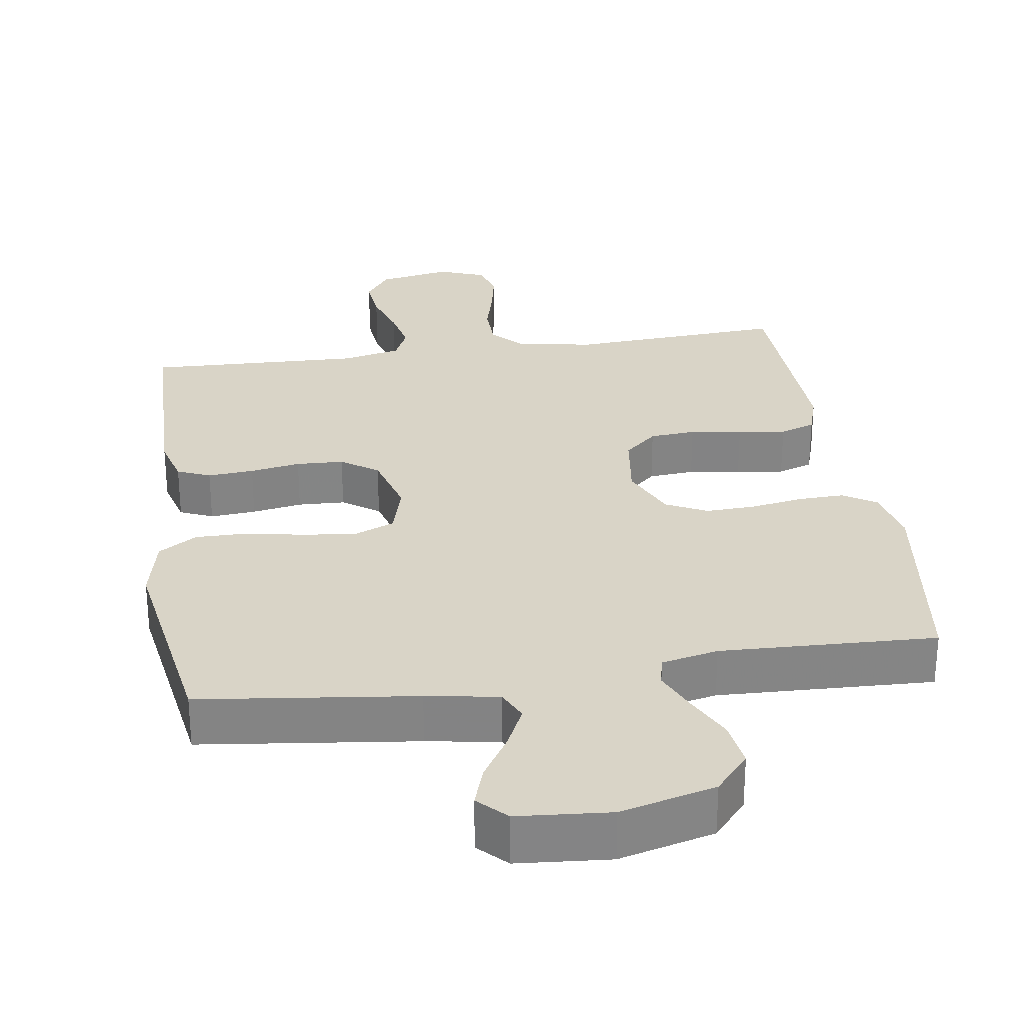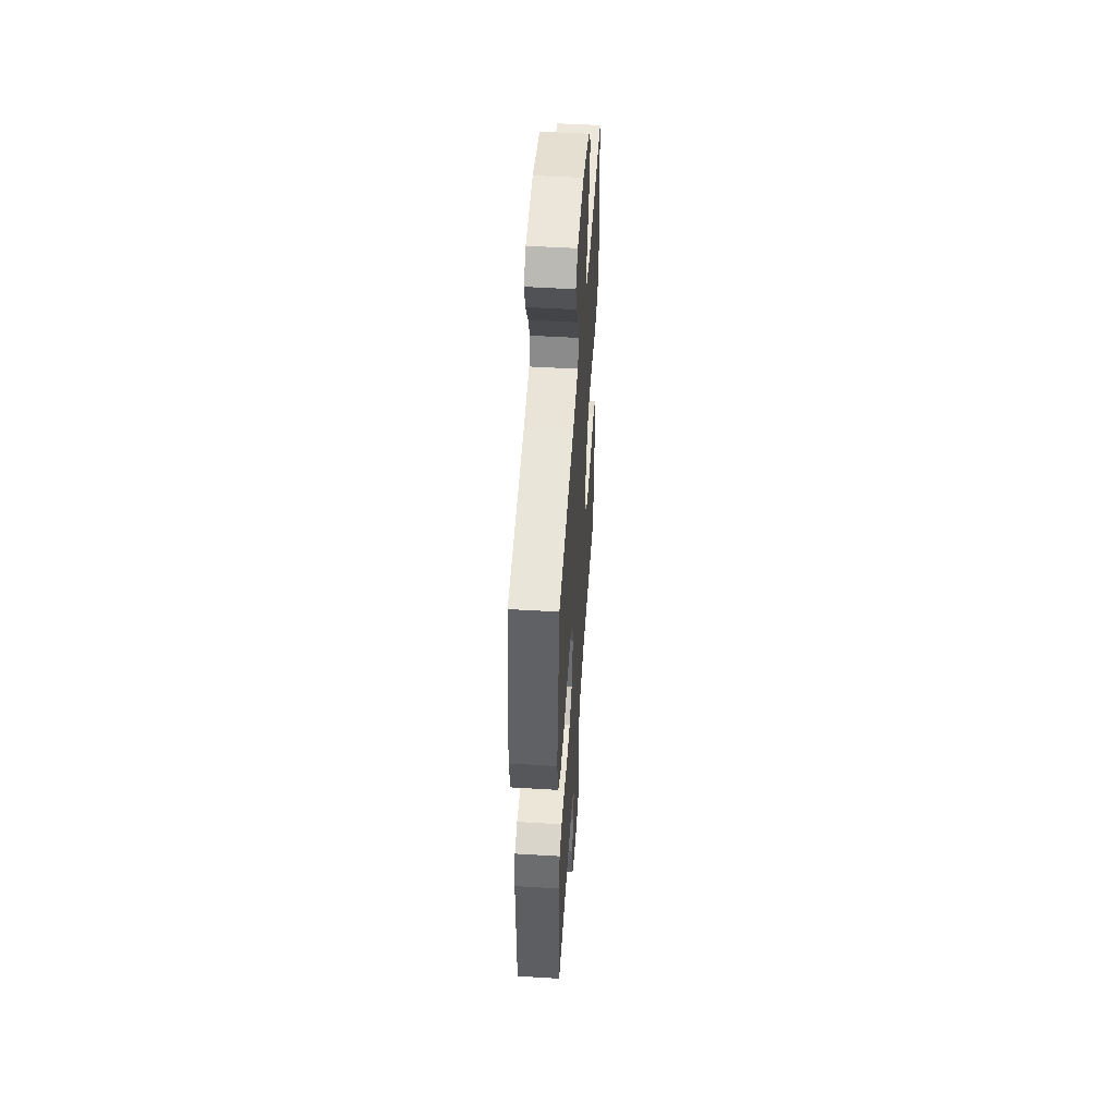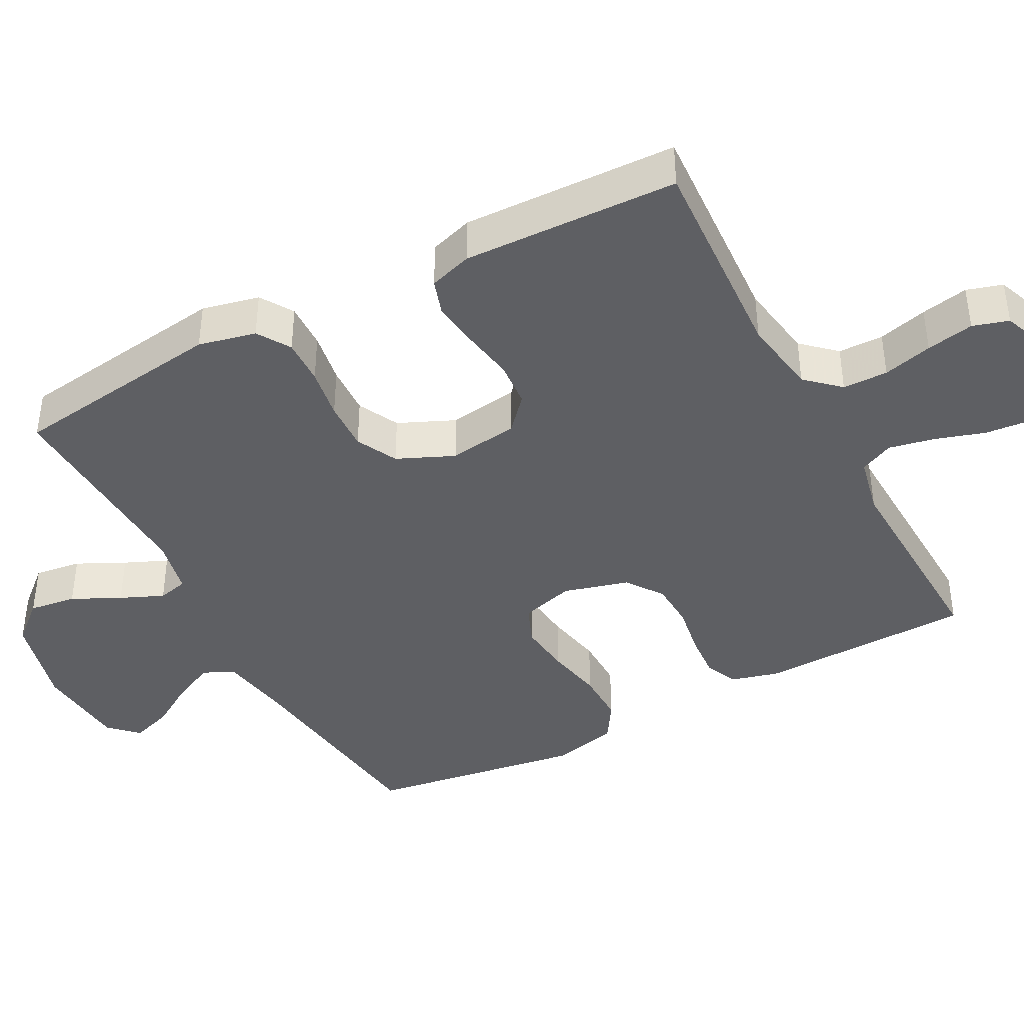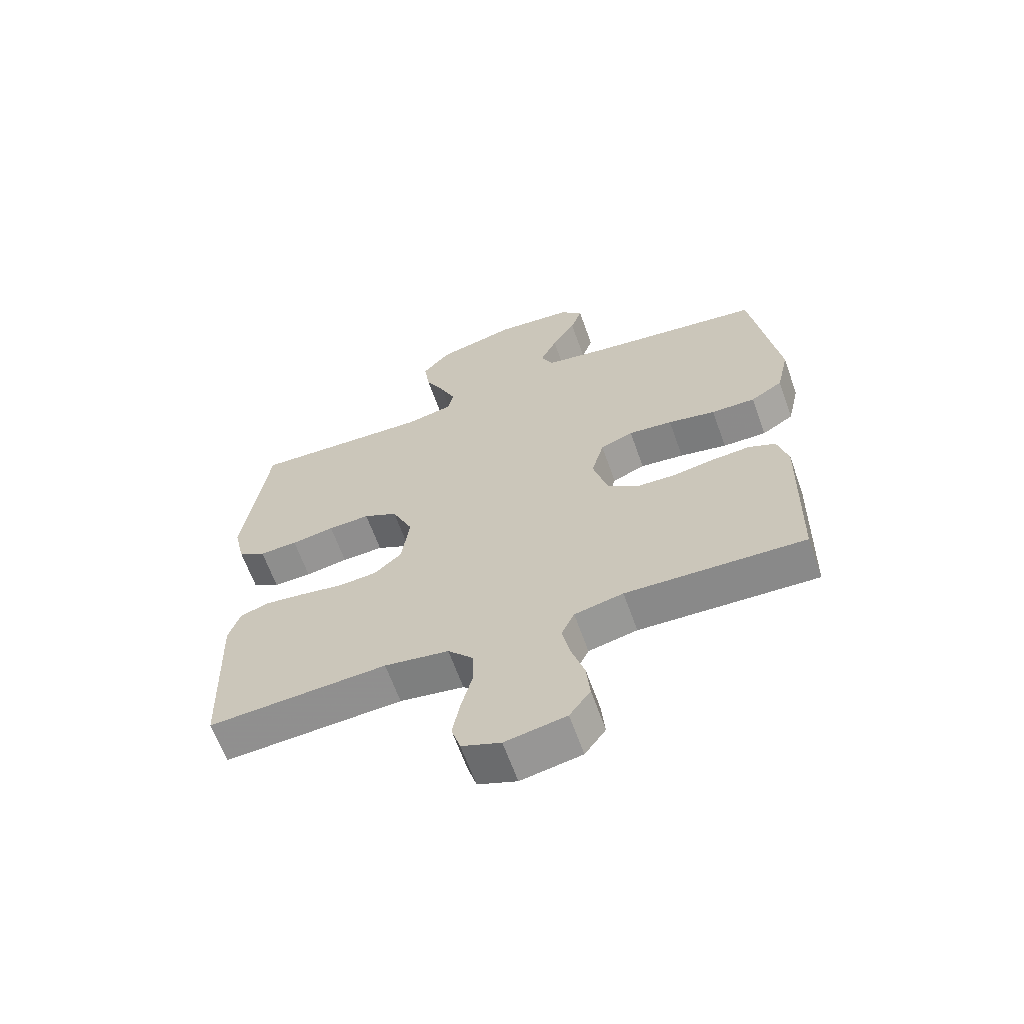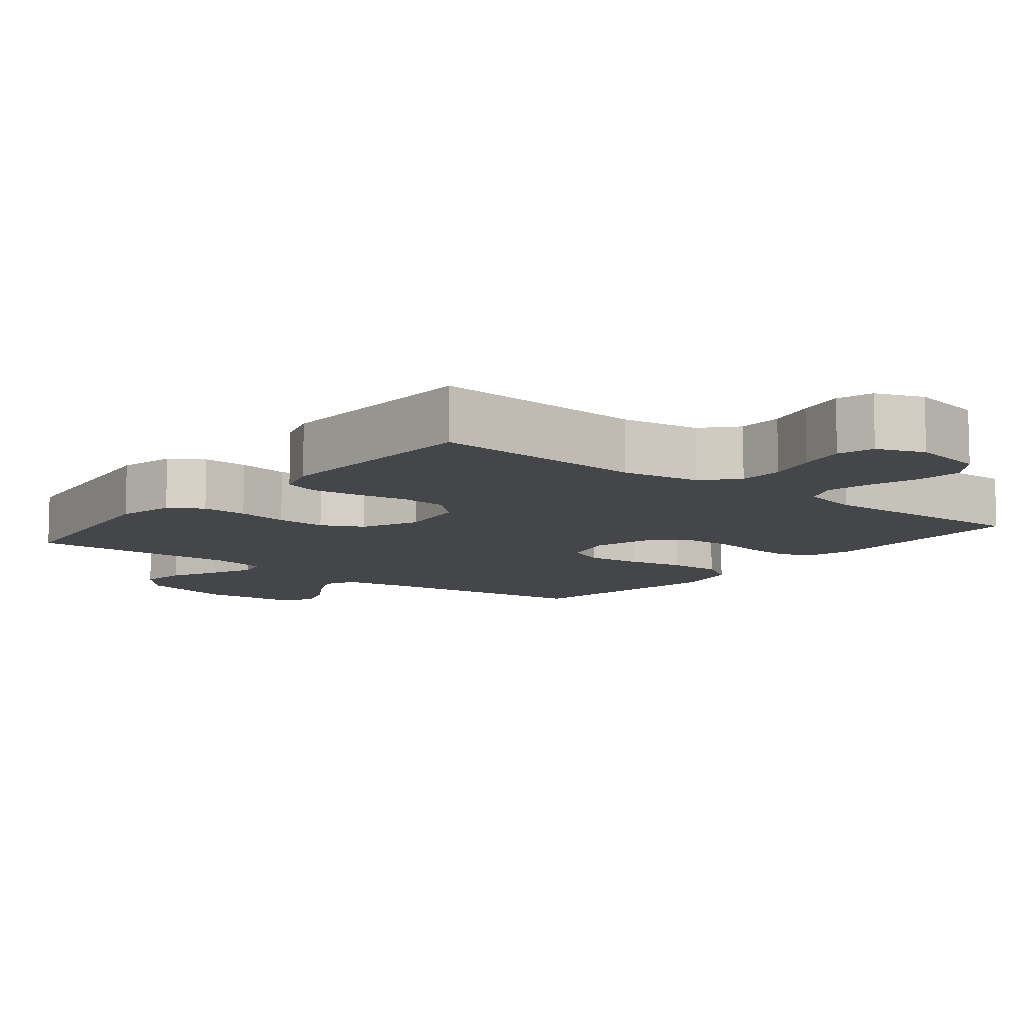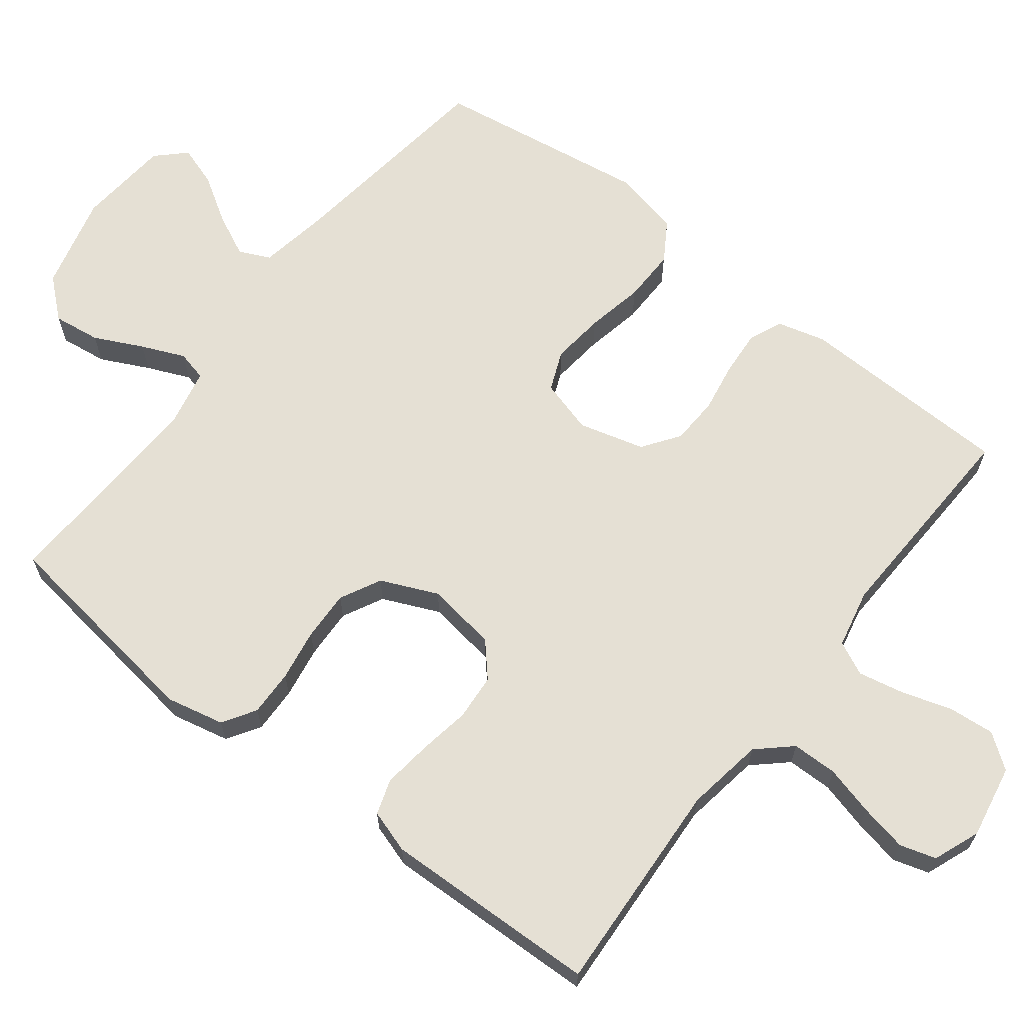
<metadata>
{"format":"obj","ext":"obj","renderer":"f3d","projection":"perspective","resolution":1024,"background":"white","views":[{"elev":28.8,"azim":-8.7,"up":"+Y"},{"elev":50.7,"azim":-86.2,"up":"+Z"},{"elev":-41.0,"azim":118.0,"up":"+Y"},{"elev":-64.0,"azim":-160.4,"up":"+Z"},{"elev":-9.7,"azim":141.3,"up":"+Y"},{"elev":65.6,"azim":127.9,"up":"+Y"}]}
</metadata>
<code>
v -0.5 0.07 0.5
v -0.2 0.07 0.538
v -0.1 0.07 0.555
v -0.08 0.07 0.598
v -0.108 0.07 0.657
v -0.148 0.07 0.721
v -0.167 0.07 0.778
v -0.129 0.07 0.817
v 0 0.07 0.828
v 0.132 0.07 0.794
v 0.179 0.07 0.74
v 0.17 0.07 0.674
v 0.137 0.07 0.607
v 0.111 0.07 0.547
v 0.121 0.07 0.505
v 0.2 0.07 0.488
v 0.5 0.07 0.5
v 0.541 0.07 0.2
v 0.523 0.07 0.12
v 0.477 0.07 0.091
v 0.413 0.07 0.093
v 0.341 0.07 0.105
v 0.271 0.07 0.108
v 0.214 0.07 0.079
v 0.179 0.07 0
v 0.193 0.07 -0.098
v 0.239 0.07 -0.139
v 0.303 0.07 -0.144
v 0.375 0.07 -0.132
v 0.442 0.07 -0.124
v 0.491 0.07 -0.14
v 0.51 0.07 -0.2
v 0.5 0.07 -0.5
v 0.2 0.07 -0.482
v 0.092 0.07 -0.499
v 0.05 0.07 -0.545
v 0.049 0.07 -0.608
v 0.067 0.07 -0.677
v 0.08 0.07 -0.743
v 0.065 0.07 -0.793
v 0 0.07 -0.818
v -0.102 0.07 -0.799
v -0.137 0.07 -0.751
v -0.131 0.07 -0.687
v -0.109 0.07 -0.617
v -0.096 0.07 -0.554
v -0.118 0.07 -0.507
v -0.2 0.07 -0.489
v -0.5 0.07 -0.5
v -0.507 0.07 -0.2
v -0.489 0.07 -0.133
v -0.443 0.07 -0.113
v -0.379 0.07 -0.118
v -0.309 0.07 -0.13
v -0.243 0.07 -0.127
v -0.192 0.07 -0.091
v -0.167 0.07 0
v -0.188 0.07 0.075
v -0.243 0.07 0.098
v -0.317 0.07 0.09
v -0.397 0.07 0.074
v -0.471 0.07 0.073
v -0.525 0.07 0.107
v -0.546 0.07 0.2
v -0.5 0 0.5
v -0.2 0 0.538
v -0.1 0 0.555
v -0.08 0 0.598
v -0.108 0 0.657
v -0.148 0 0.721
v -0.167 0 0.778
v -0.129 0 0.817
v 0 0 0.828
v 0.132 0 0.794
v 0.179 0 0.74
v 0.17 0 0.674
v 0.137 0 0.607
v 0.111 0 0.547
v 0.121 0 0.505
v 0.2 0 0.488
v 0.5 0 0.5
v 0.541 0 0.2
v 0.523 0 0.12
v 0.477 0 0.091
v 0.413 0 0.093
v 0.341 0 0.105
v 0.271 0 0.108
v 0.214 0 0.079
v 0.179 0 0
v 0.193 0 -0.098
v 0.239 0 -0.139
v 0.303 0 -0.144
v 0.375 0 -0.132
v 0.442 0 -0.124
v 0.491 0 -0.14
v 0.51 0 -0.2
v 0.5 0 -0.5
v 0.2 0 -0.482
v 0.092 0 -0.499
v 0.05 0 -0.545
v 0.049 0 -0.608
v 0.067 0 -0.677
v 0.08 0 -0.743
v 0.065 0 -0.793
v 0 0 -0.818
v -0.102 0 -0.799
v -0.137 0 -0.751
v -0.131 0 -0.687
v -0.109 0 -0.617
v -0.096 0 -0.554
v -0.118 0 -0.507
v -0.2 0 -0.489
v -0.5 0 -0.5
v -0.507 0 -0.2
v -0.489 0 -0.133
v -0.443 0 -0.113
v -0.379 0 -0.118
v -0.309 0 -0.13
v -0.243 0 -0.127
v -0.192 0 -0.091
v -0.167 0 0
v -0.188 0 0.075
v -0.243 0 0.098
v -0.317 0 0.09
v -0.397 0 0.074
v -0.471 0 0.073
v -0.525 0 0.107
v -0.546 0 0.2
f 63 64 1 2
f 60 61 62 63
f 59 60 63 2
f 58 59 2 3
f 57 58 3 4
f 51 52 53 54
f 49 50 51 54
f 48 49 54 55
f 47 48 55 56
f 42 43 44 45
f 42 45 46
f 41 42 46
f 40 41 46
f 37 38 39 40
f 37 40 46 47
f 31 32 33 34
f 31 34 35
f 28 29 30 31
f 28 31 35
f 27 28 35 36
f 19 20 21 22
f 19 22 23
f 16 17 18 19
f 15 16 19 23
f 10 11 12 13
f 10 13 14
f 9 10 14
f 8 9 14 15
f 5 6 7 8
f 4 5 8 15
f 37 47 56 57
f 36 37 57 4
f 26 27 36
f 25 26 36 4
f 24 25 4 15
f 15 23 24
f 66 65 128 127
f 127 126 125 124
f 66 127 124 123
f 67 66 123 122
f 68 67 122 121
f 118 117 116 115
f 118 115 114 113
f 119 118 113 112
f 120 119 112 111
f 109 108 107 106
f 110 109 106
f 110 106 105
f 110 105 104
f 104 103 102 101
f 111 110 104 101
f 98 97 96 95
f 99 98 95
f 95 94 93 92
f 99 95 92
f 100 99 92 91
f 86 85 84 83
f 87 86 83
f 83 82 81 80
f 87 83 80 79
f 77 76 75 74
f 78 77 74
f 78 74 73
f 79 78 73 72
f 72 71 70 69
f 79 72 69 68
f 121 120 111 101
f 68 121 101 100
f 100 91 90
f 68 100 90 89
f 79 68 89 88
f 88 87 79
f 1 65 66 2
f 2 66 67 3
f 3 67 68 4
f 4 68 69 5
f 5 69 70 6
f 6 70 71 7
f 7 71 72 8
f 8 72 73 9
f 9 73 74 10
f 10 74 75 11
f 11 75 76 12
f 12 76 77 13
f 13 77 78 14
f 14 78 79 15
f 15 79 80 16
f 16 80 81 17
f 17 81 82 18
f 18 82 83 19
f 19 83 84 20
f 20 84 85 21
f 21 85 86 22
f 22 86 87 23
f 23 87 88 24
f 24 88 89 25
f 25 89 90 26
f 26 90 91 27
f 27 91 92 28
f 28 92 93 29
f 29 93 94 30
f 30 94 95 31
f 31 95 96 32
f 32 96 97 33
f 33 97 98 34
f 34 98 99 35
f 35 99 100 36
f 36 100 101 37
f 37 101 102 38
f 38 102 103 39
f 39 103 104 40
f 40 104 105 41
f 41 105 106 42
f 42 106 107 43
f 43 107 108 44
f 44 108 109 45
f 45 109 110 46
f 46 110 111 47
f 47 111 112 48
f 48 112 113 49
f 49 113 114 50
f 50 114 115 51
f 51 115 116 52
f 52 116 117 53
f 53 117 118 54
f 54 118 119 55
f 55 119 120 56
f 56 120 121 57
f 57 121 122 58
f 58 122 123 59
f 59 123 124 60
f 60 124 125 61
f 61 125 126 62
f 62 126 127 63
f 63 127 128 64
f 64 128 65 1

</code>
